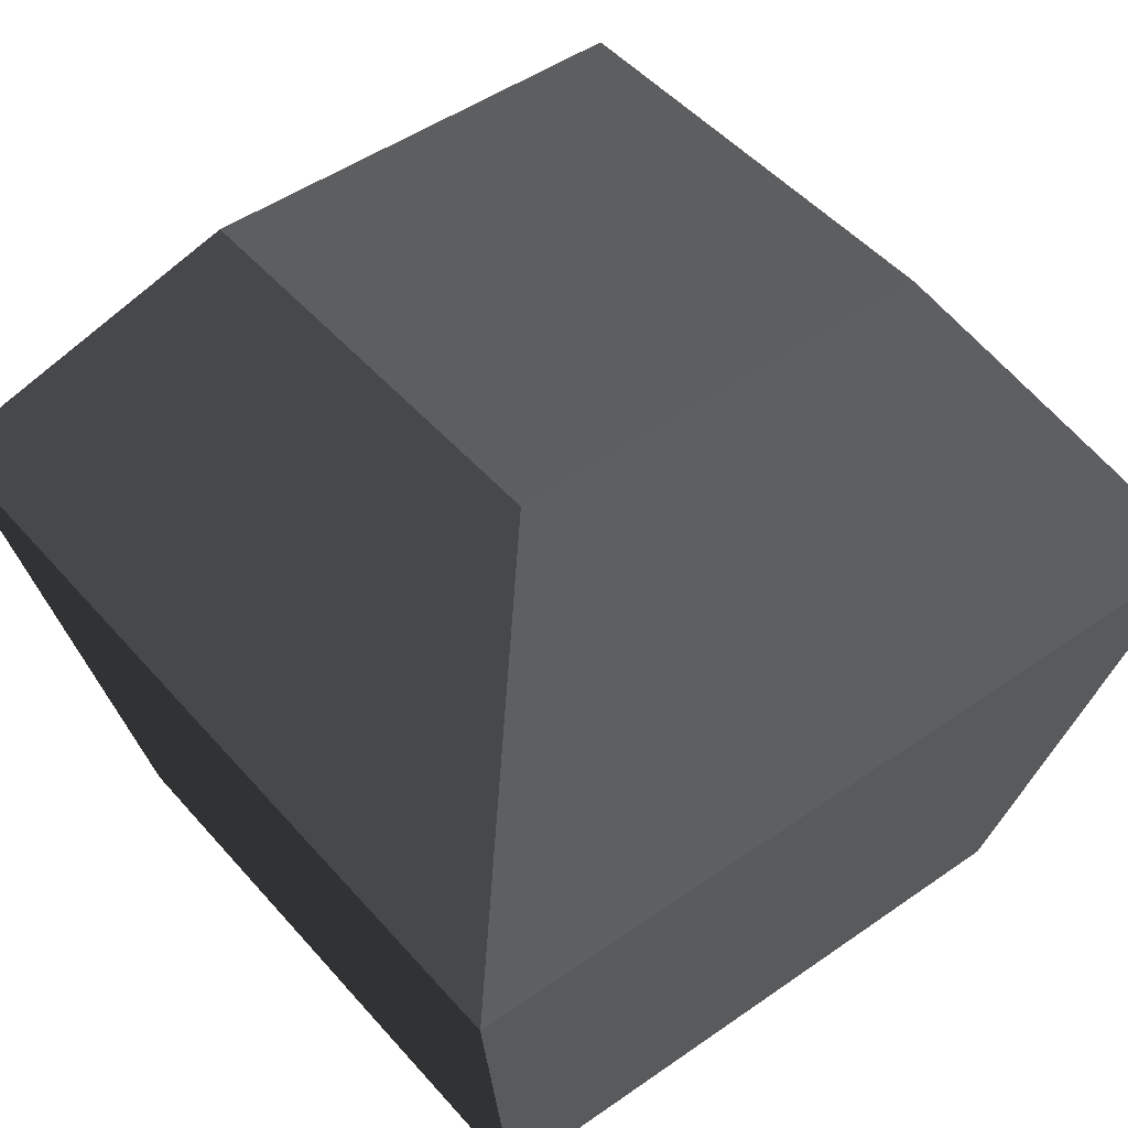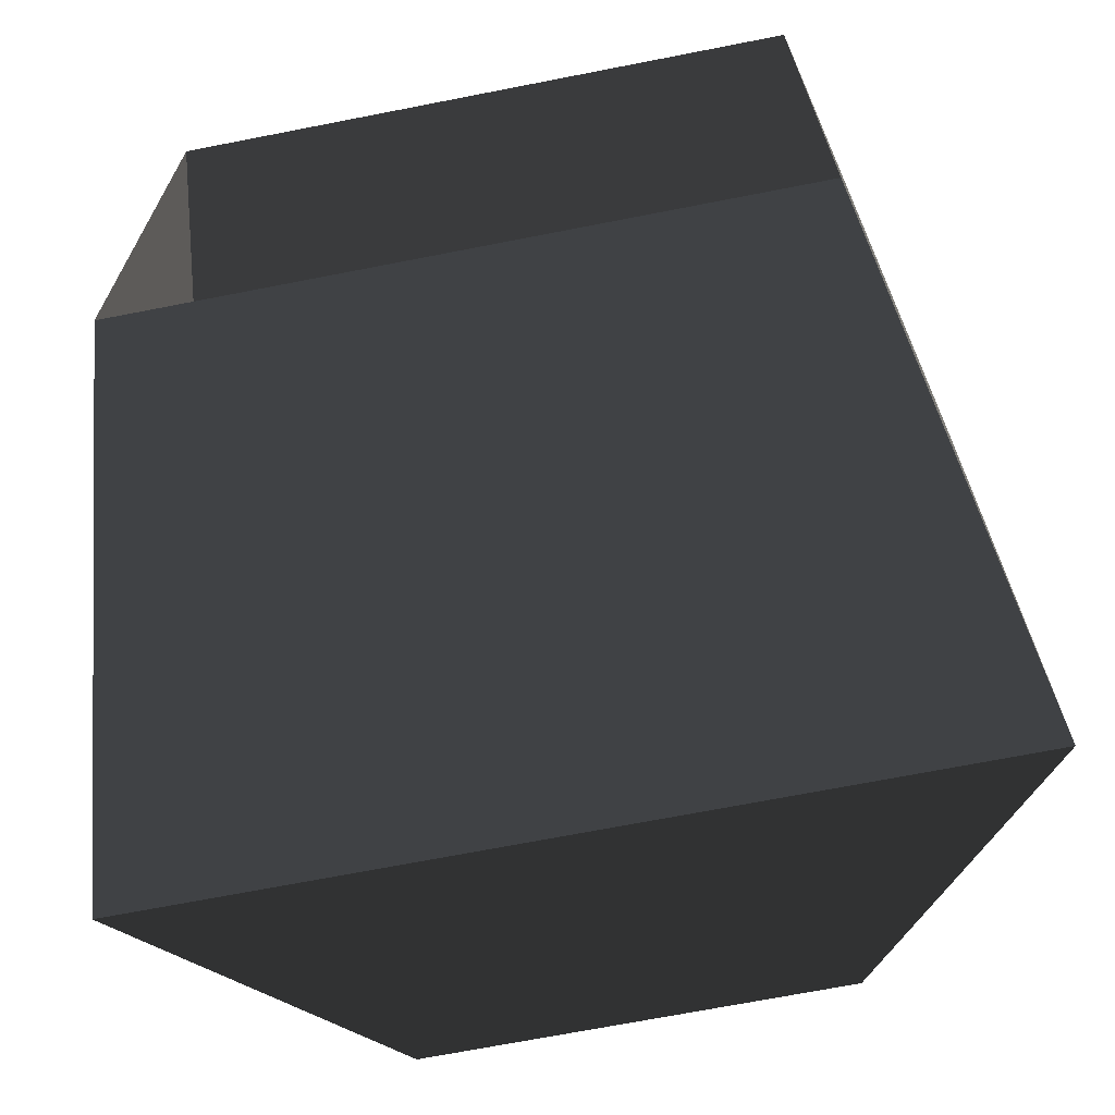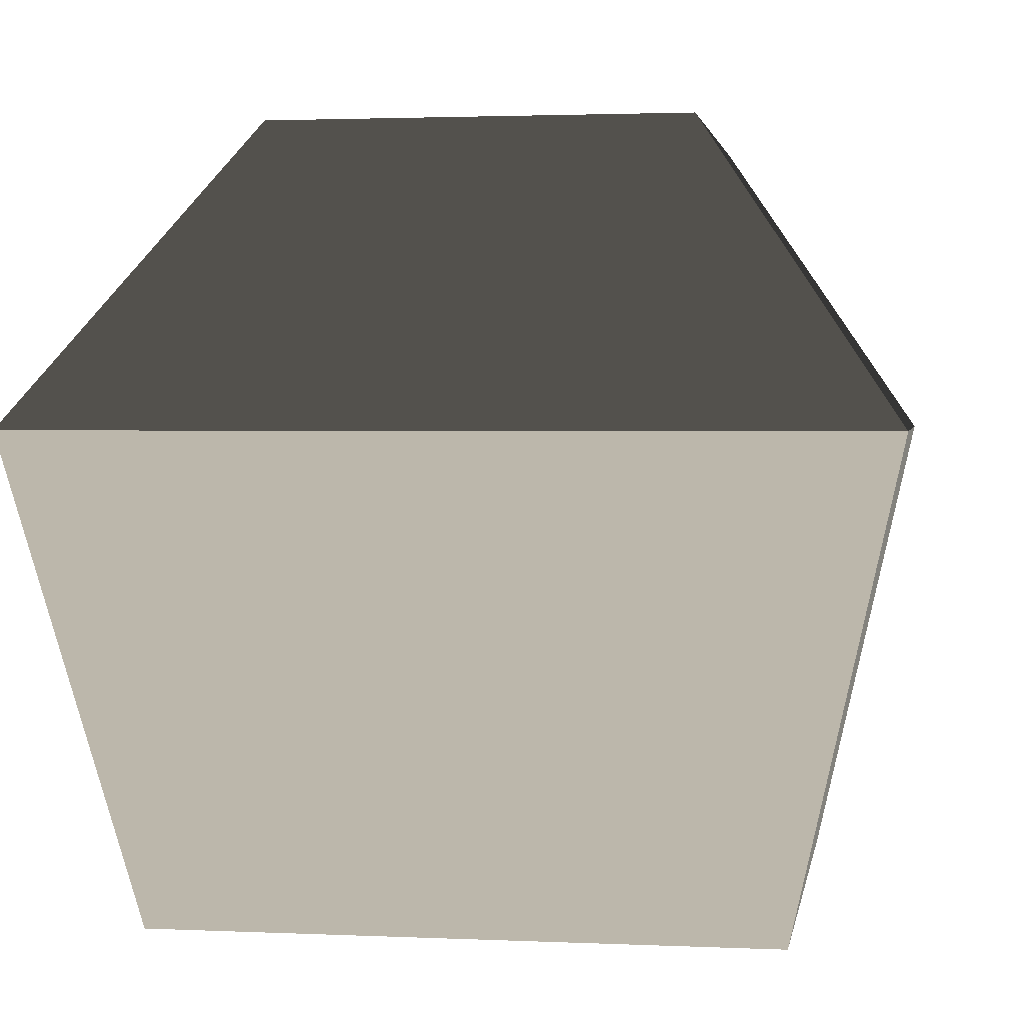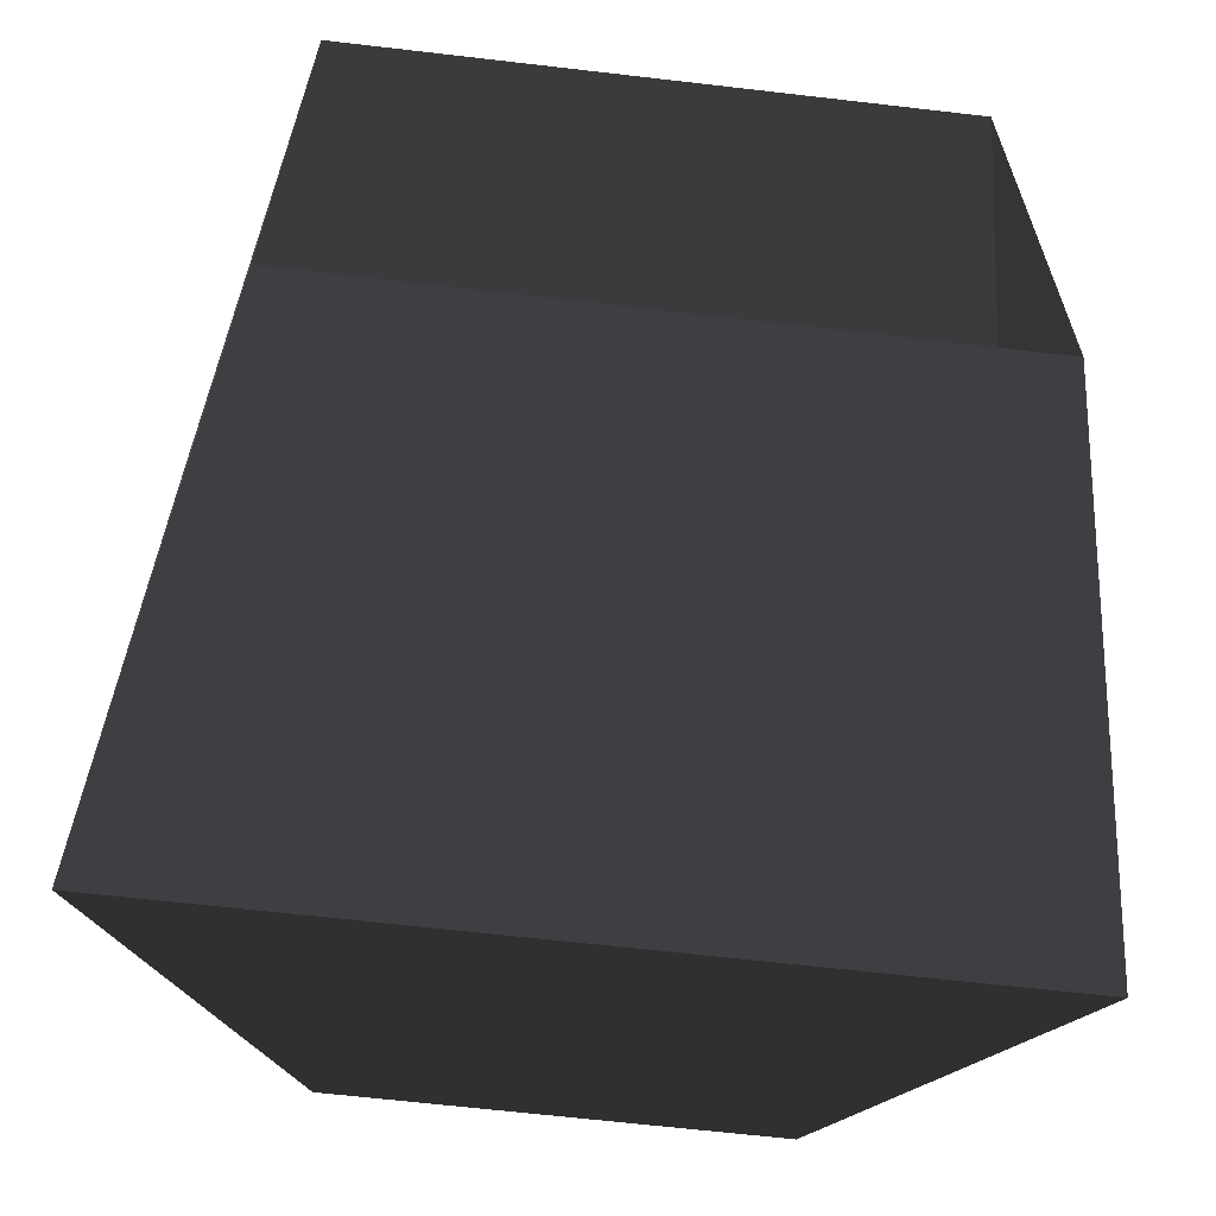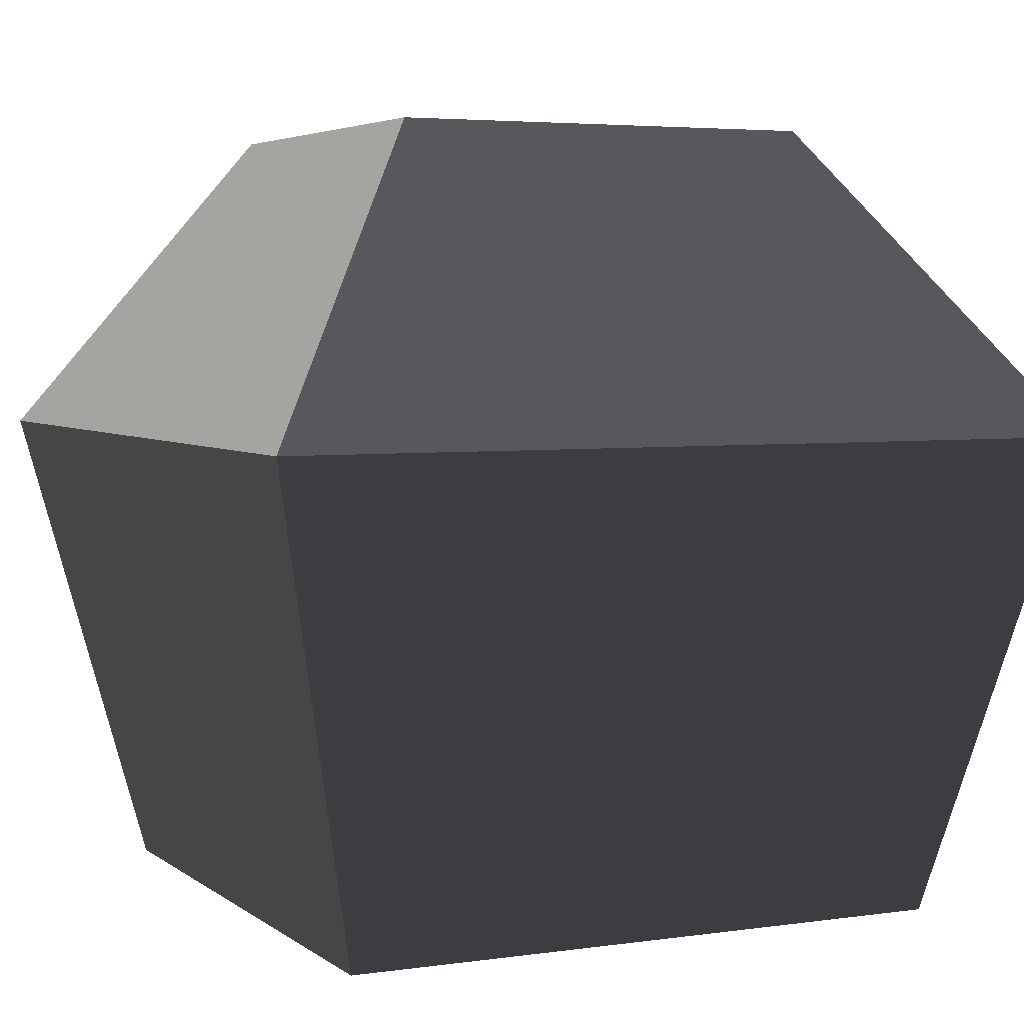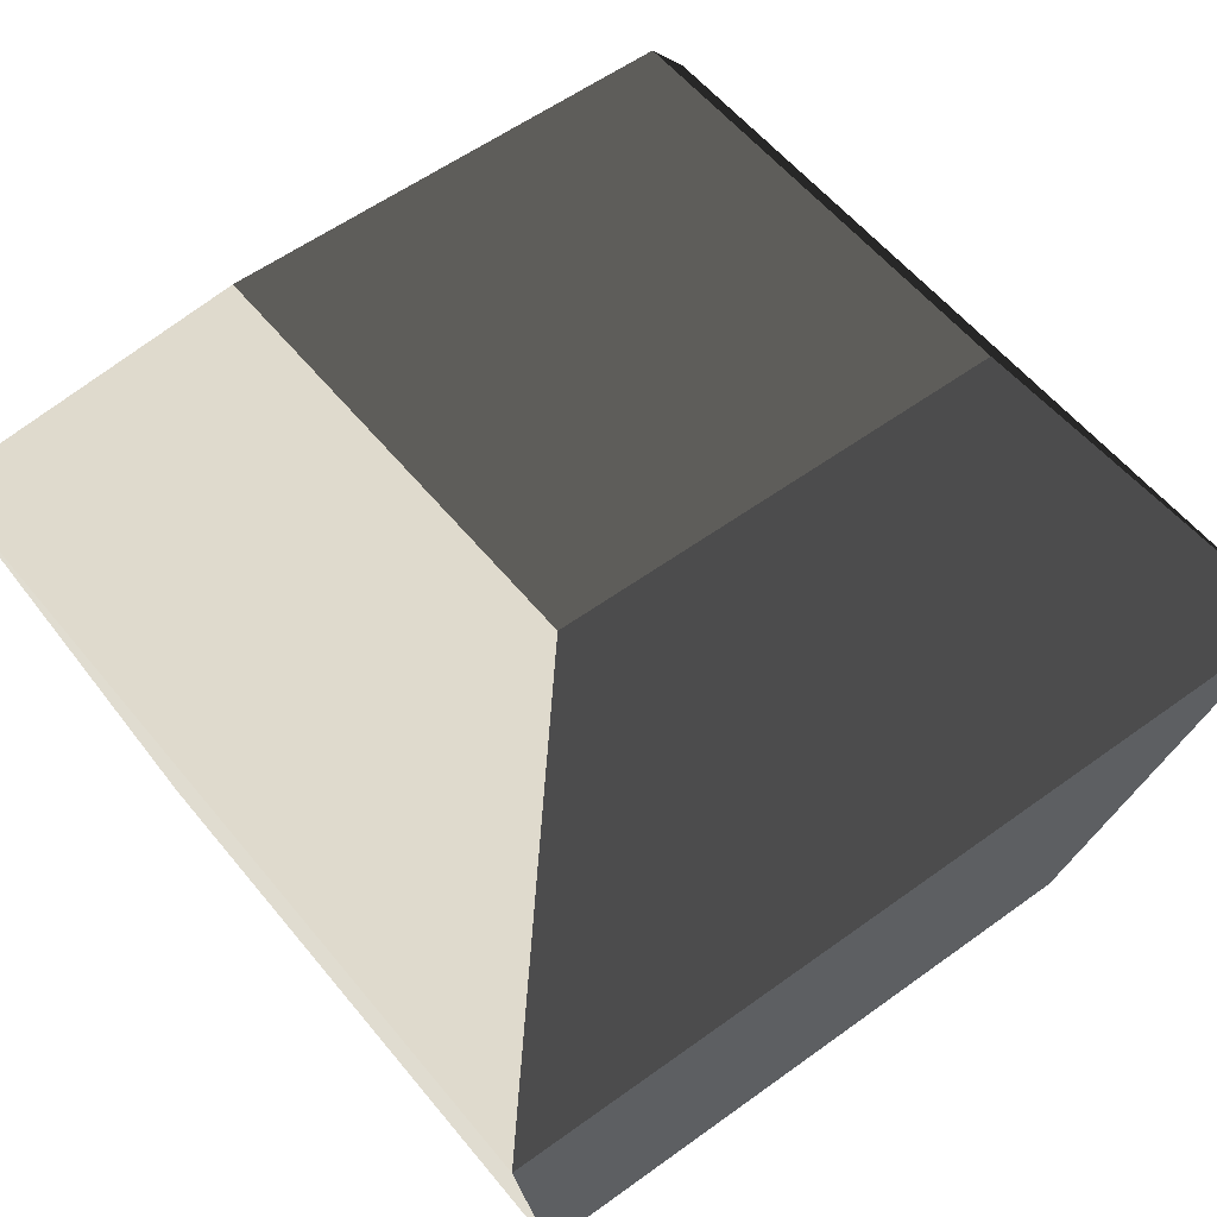
<metadata>
{"format":"obj","ext":"obj","renderer":"f3d","projection":"perspective","resolution":1024,"background":"white","views":[{"elev":47.5,"azim":-128.5,"up":"+Z"},{"elev":-69.1,"azim":-168.9,"up":"+Y"},{"elev":2.2,"azim":9.2,"up":"+Z"},{"elev":-64.5,"azim":173.3,"up":"+Y"},{"elev":4.3,"azim":154.6,"up":"+Z"},{"elev":54.7,"azim":52.1,"up":"+Z"}]}
</metadata>
<code>
v -0.6704 0.6704 5.245
v -0.6704 -0.6704 5.245
v -0.3408 -0.3408 5.732
v -0.3408 0.3407 5.732
v -0.6704 0.6704 5.245
v -0.3408 0.3407 5.732
v -0.3408 -0.3408 5.732
v -0.6704 -0.6704 5.245
v 0.4961 -0.4961 4.473
v 0.6704 -0.6705 5.245
v 0.6704 0.6704 5.245
v 0.4961 0.4961 4.473
v -0.4961 0.4961 4.473
v -0.6704 0.6704 5.245
v -0.6704 -0.6704 5.245
v -0.4961 -0.4961 4.473
v -0.4961 -0.4961 4.473
v -0.6704 -0.6704 5.245
v 0.6704 -0.6705 5.245
v 0.4961 -0.4961 4.473
v 0.4961 0.4961 4.473
v 0.6704 0.6704 5.245
v -0.6704 0.6704 5.245
v -0.4961 0.4961 4.473
v 0.3408 -0.3408 5.732
v -0.3408 -0.3408 5.732
v -0.3408 0.3407 5.732
v 0.3408 0.3407 5.732
v -0.6704 -0.6704 5.245
v -0.3408 -0.3408 5.732
v 0.3408 -0.3408 5.732
v 0.6704 -0.6705 5.245
v 0.6704 0.6704 5.245
v 0.3408 0.3407 5.732
v -0.3408 0.3407 5.732
v -0.6704 0.6704 5.245
v 0.6704 -0.6705 5.245
v 0.3408 -0.3408 5.732
v 0.3408 0.3407 5.732
v 0.6704 0.6704 5.245
v 0.4961 -0.4961 4.473
v 0.4961 0.4961 4.473
v 0.6704 0.6704 5.245
v 0.6704 -0.6705 5.245
v -0.4961 0.4961 4.473
v -0.4961 -0.4961 4.473
v -0.6704 -0.6704 5.245
v -0.6704 0.6704 5.245
v -0.4961 -0.4961 4.473
v 0.4961 -0.4961 4.473
v 0.6704 -0.6705 5.245
v -0.6704 -0.6704 5.245
v 0.4961 0.4961 4.473
v -0.4961 0.4961 4.473
v -0.6704 0.6704 5.245
v 0.6704 0.6704 5.245
v 0.3408 -0.3408 5.732
v 0.3408 0.3407 5.732
v -0.3408 0.3407 5.732
v -0.3408 -0.3408 5.732
v -0.6704 -0.6704 5.245
v 0.6704 -0.6705 5.245
v 0.3408 -0.3408 5.732
v -0.3408 -0.3408 5.732
v 0.6704 0.6704 5.245
v -0.6704 0.6704 5.245
v -0.3408 0.3407 5.732
v 0.3408 0.3407 5.732
v 0.6704 -0.6705 5.245
v 0.6704 0.6704 5.245
v 0.3408 0.3407 5.732
v 0.3408 -0.3408 5.732
g Column_wall_a.053_34304_289
f 1 3 2
f 1 4 3
f 5 7 6
f 5 8 7
f 9 11 10
f 9 12 11
f 13 15 14
f 13 16 15
f 17 19 18
f 17 20 19
f 21 23 22
f 21 24 23
f 25 27 26
f 25 28 27
f 29 31 30
f 29 32 31
f 33 35 34
f 33 36 35
f 37 39 38
f 37 40 39
f 41 43 42
f 41 44 43
f 45 47 46
f 45 48 47
f 49 51 50
f 49 52 51
f 53 55 54
f 53 56 55
f 57 59 58
f 57 60 59
f 61 63 62
f 61 64 63
f 65 67 66
f 65 68 67
f 69 71 70
f 69 72 71

</code>
